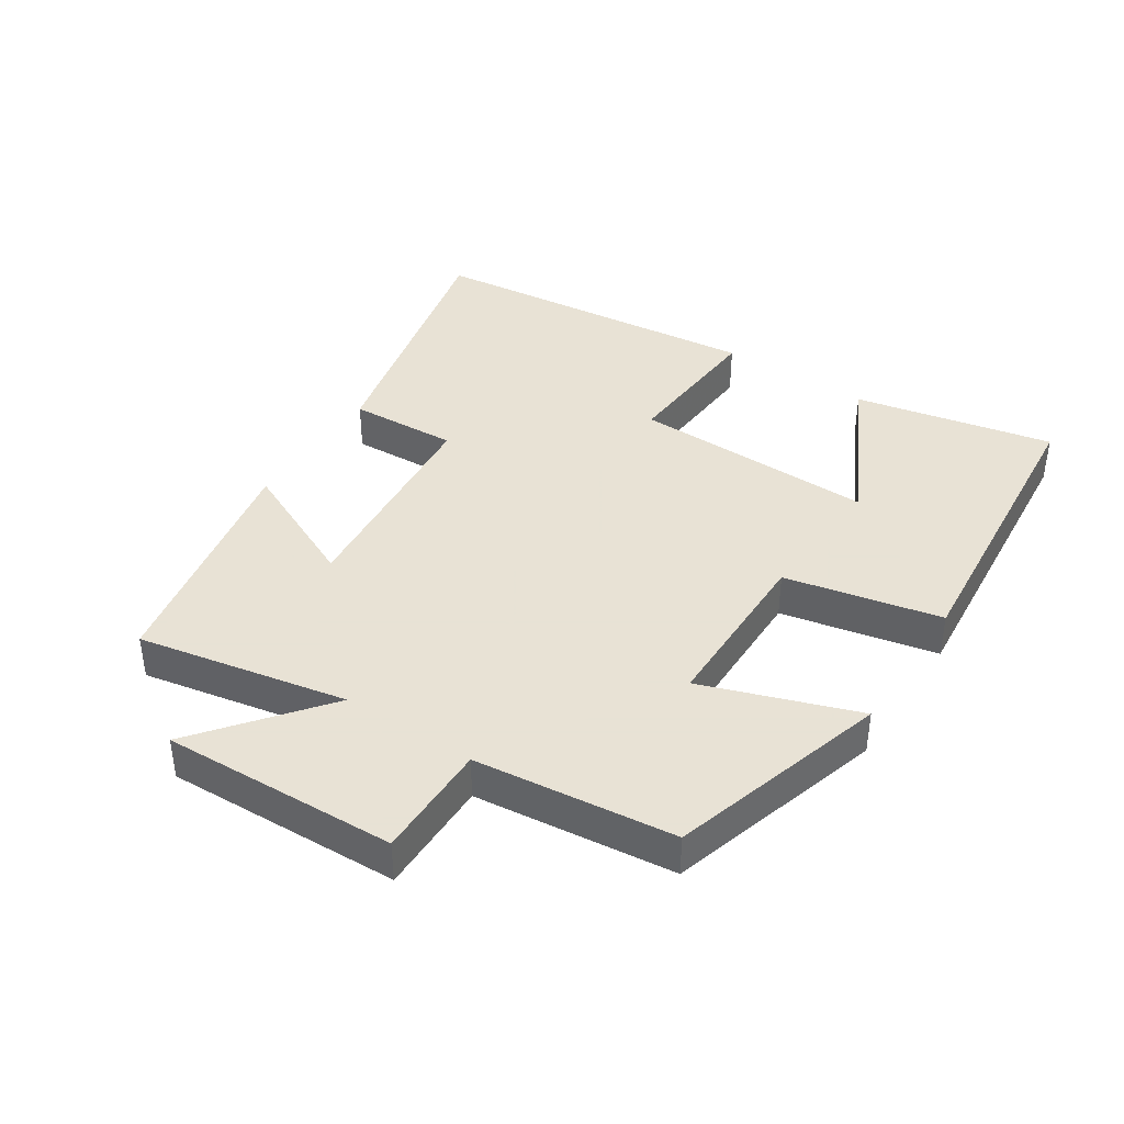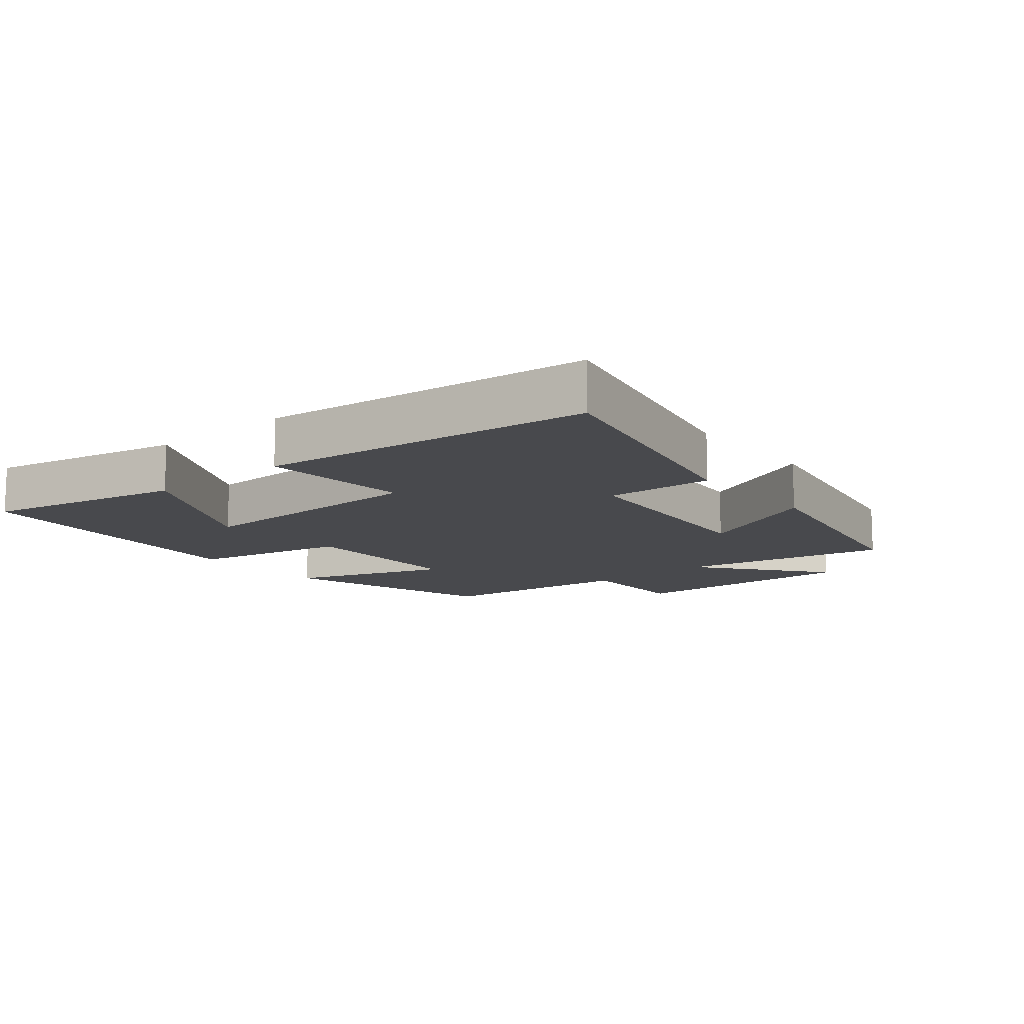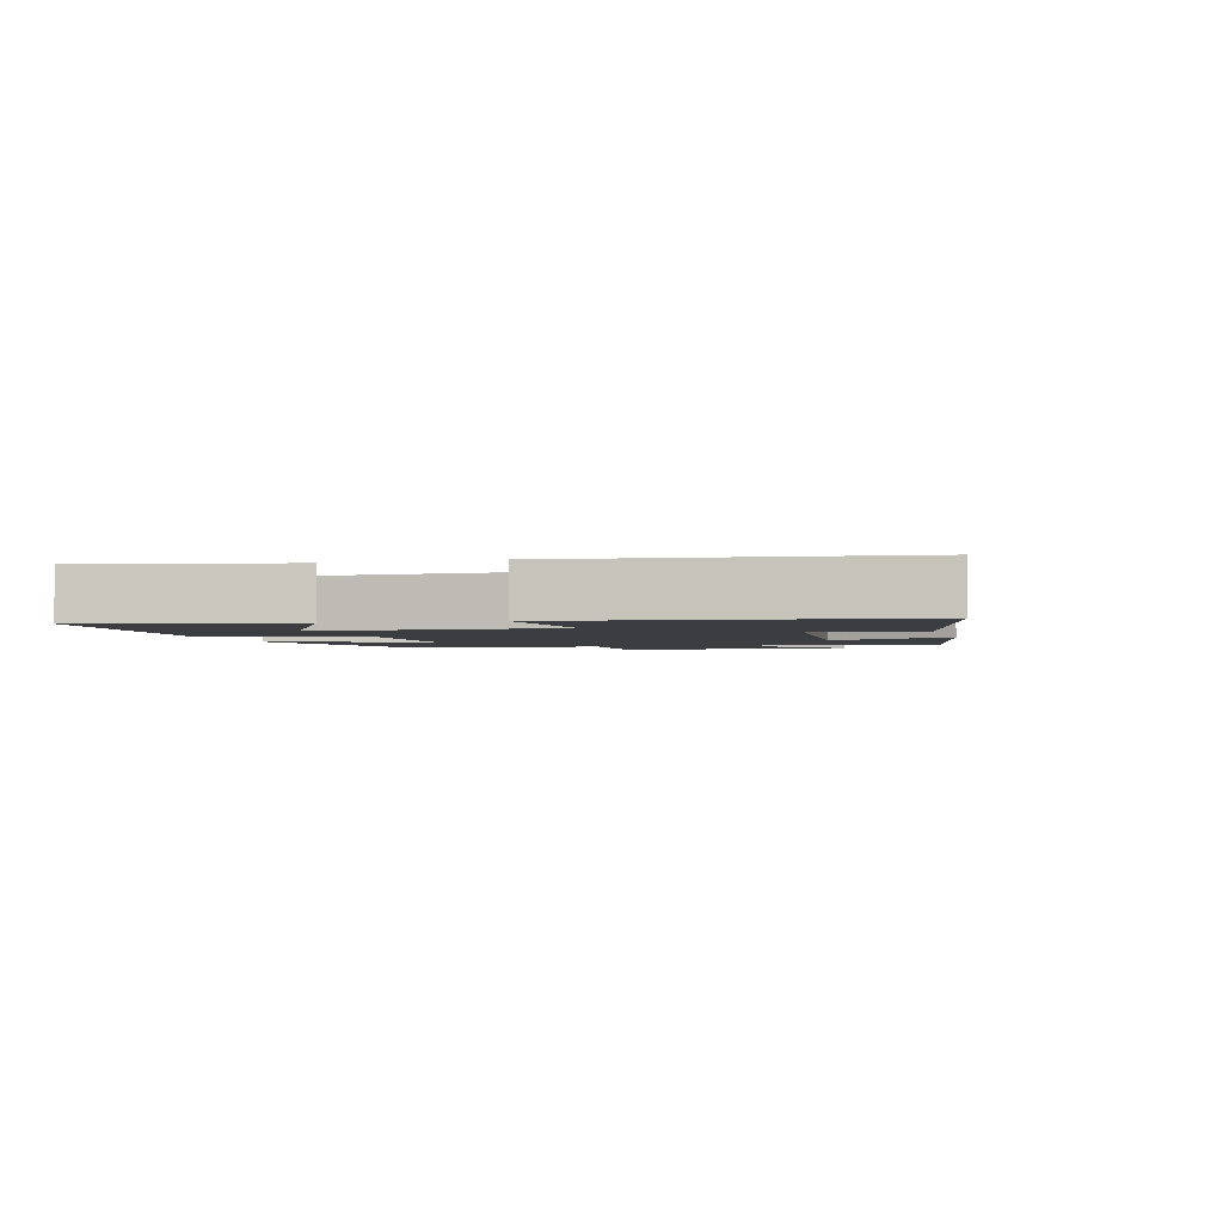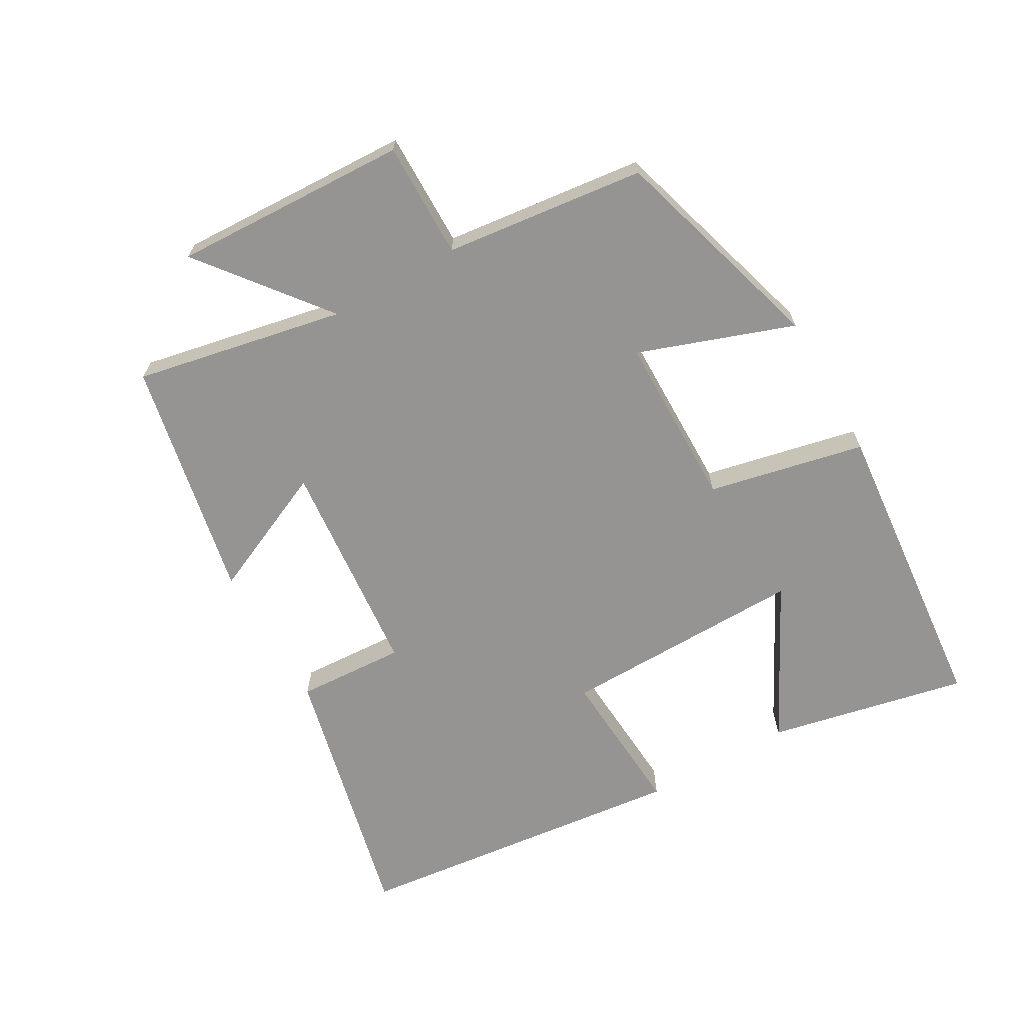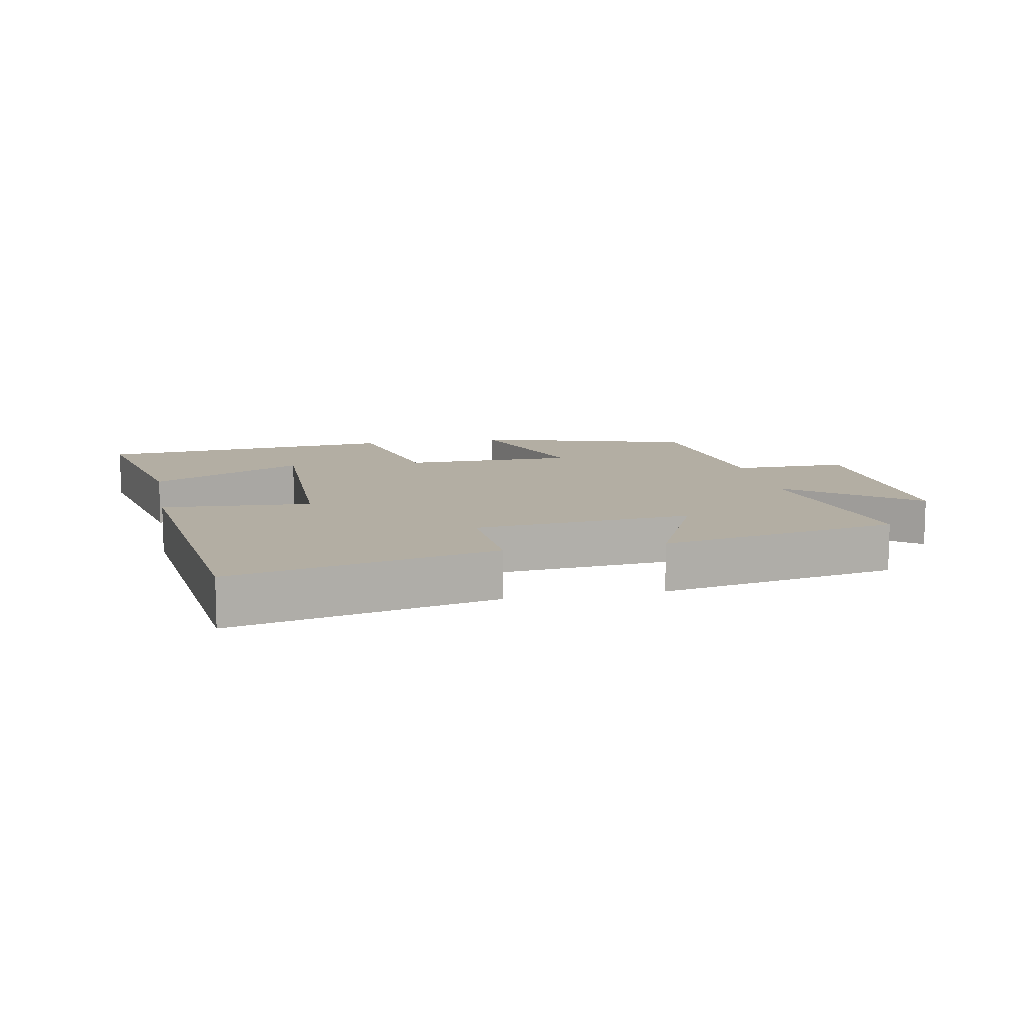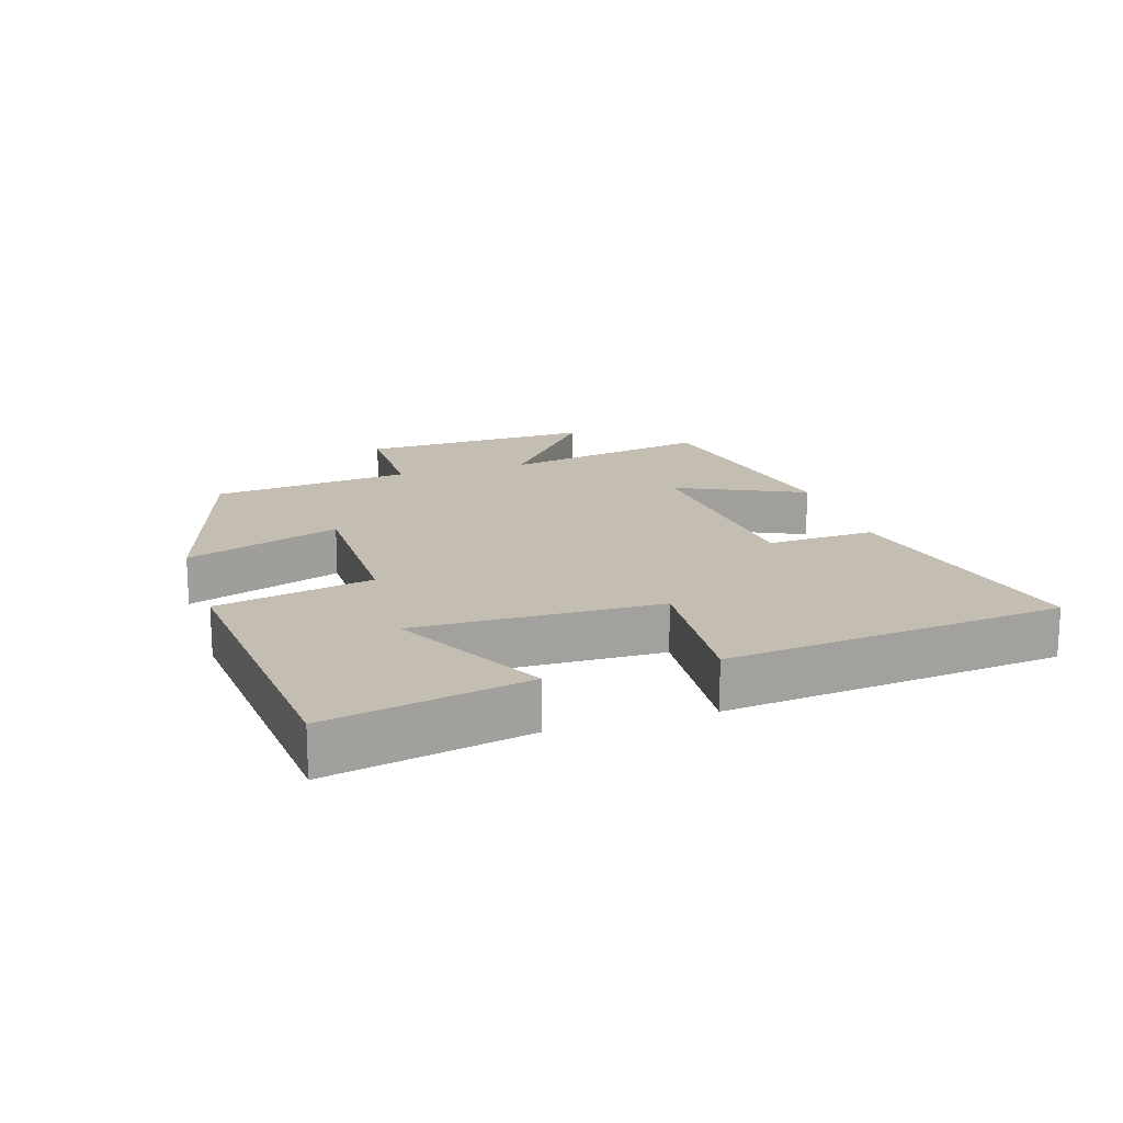
<metadata>
{"format":"obj","ext":"obj","renderer":"f3d","projection":"perspective","resolution":1024,"background":"white","views":[{"elev":40.6,"azim":-56.7,"up":"+Y"},{"elev":-12.5,"azim":129.8,"up":"+Y"},{"elev":-2.5,"azim":105.4,"up":"+Y"},{"elev":-67.2,"azim":-60.4,"up":"+Y"},{"elev":10.9,"azim":168.8,"up":"+Y"},{"elev":17.2,"azim":72.8,"up":"+Y"}]}
</metadata>
<code>
v 0.443 0.07 -0.592
v 0.039 0.07 -0.5
v 0.048 0.07 -0.335
v -0.286 0.07 -0.305
v -0.197 0.07 -0.5
v -0.563 0.07 -0.429
v -0.5 0.07 -0.11
v -0.691 0.07 -0.261
v -0.677 0.07 0.097
v -0.5 0.07 0.096
v -0.465 0.07 0.401
v -0.132 0.07 0.5
v -0.215 0.07 0.264
v 0.049 0.07 0.262
v 0.1 0.07 0.5
v 0.564 0.07 0.457
v 0.5 0.07 0.154
v 0.265 0.07 0.276
v 0.271 0.07 -0.096
v 0.5 0.07 -0.08
v 0.443 0 -0.592
v 0.039 0 -0.5
v 0.048 0 -0.335
v -0.286 0 -0.305
v -0.197 0 -0.5
v -0.563 0 -0.429
v -0.5 0 -0.11
v -0.691 0 -0.261
v -0.677 0 0.097
v -0.5 0 0.096
v -0.465 0 0.401
v -0.132 0 0.5
v -0.215 0 0.264
v 0.049 0 0.262
v 0.1 0 0.5
v 0.564 0 0.457
v 0.5 0 0.154
v 0.265 0 0.276
v 0.271 0 -0.096
v 0.5 0 -0.08
f 1 2 3
f 20 1 3
f 19 20 3
f 18 19 3 4
f 15 16 17 18
f 14 15 18
f 14 18 4
f 13 14 4
f 10 11 12 13
f 10 13 4
f 7 8 9 10
f 7 10 4 5
f 5 6 7
f 23 22 21
f 23 21 40
f 23 40 39
f 24 23 39 38
f 38 37 36 35
f 38 35 34
f 24 38 34
f 24 34 33
f 33 32 31 30
f 24 33 30
f 30 29 28 27
f 25 24 30 27
f 27 26 25
f 1 21 22 2
f 2 22 23 3
f 3 23 24 4
f 4 24 25 5
f 5 25 26 6
f 6 26 27 7
f 7 27 28 8
f 8 28 29 9
f 9 29 30 10
f 10 30 31 11
f 11 31 32 12
f 12 32 33 13
f 13 33 34 14
f 14 34 35 15
f 15 35 36 16
f 16 36 37 17
f 17 37 38 18
f 18 38 39 19
f 19 39 40 20
f 20 40 21 1

</code>
